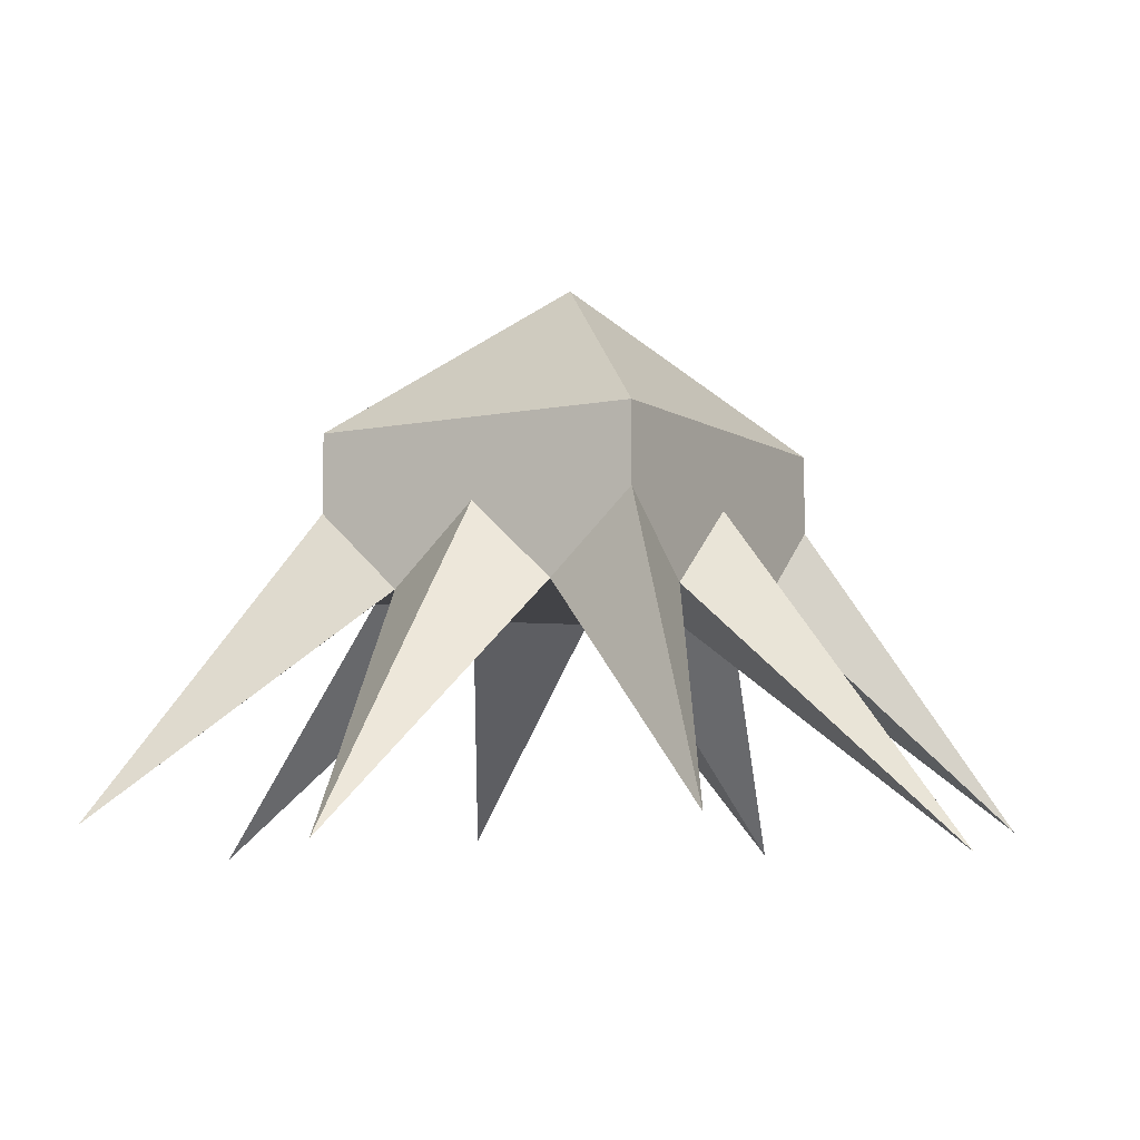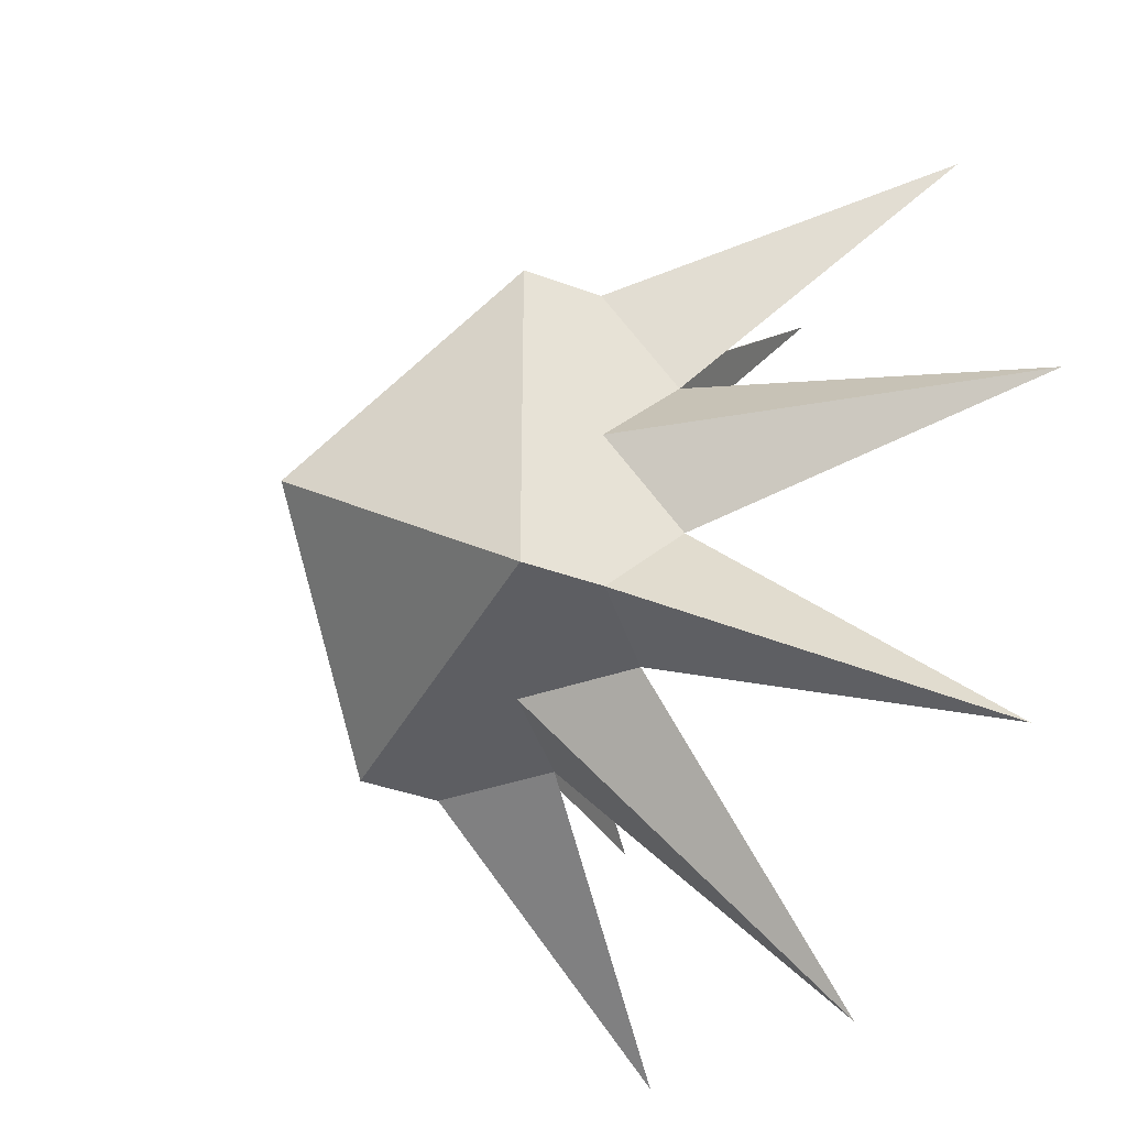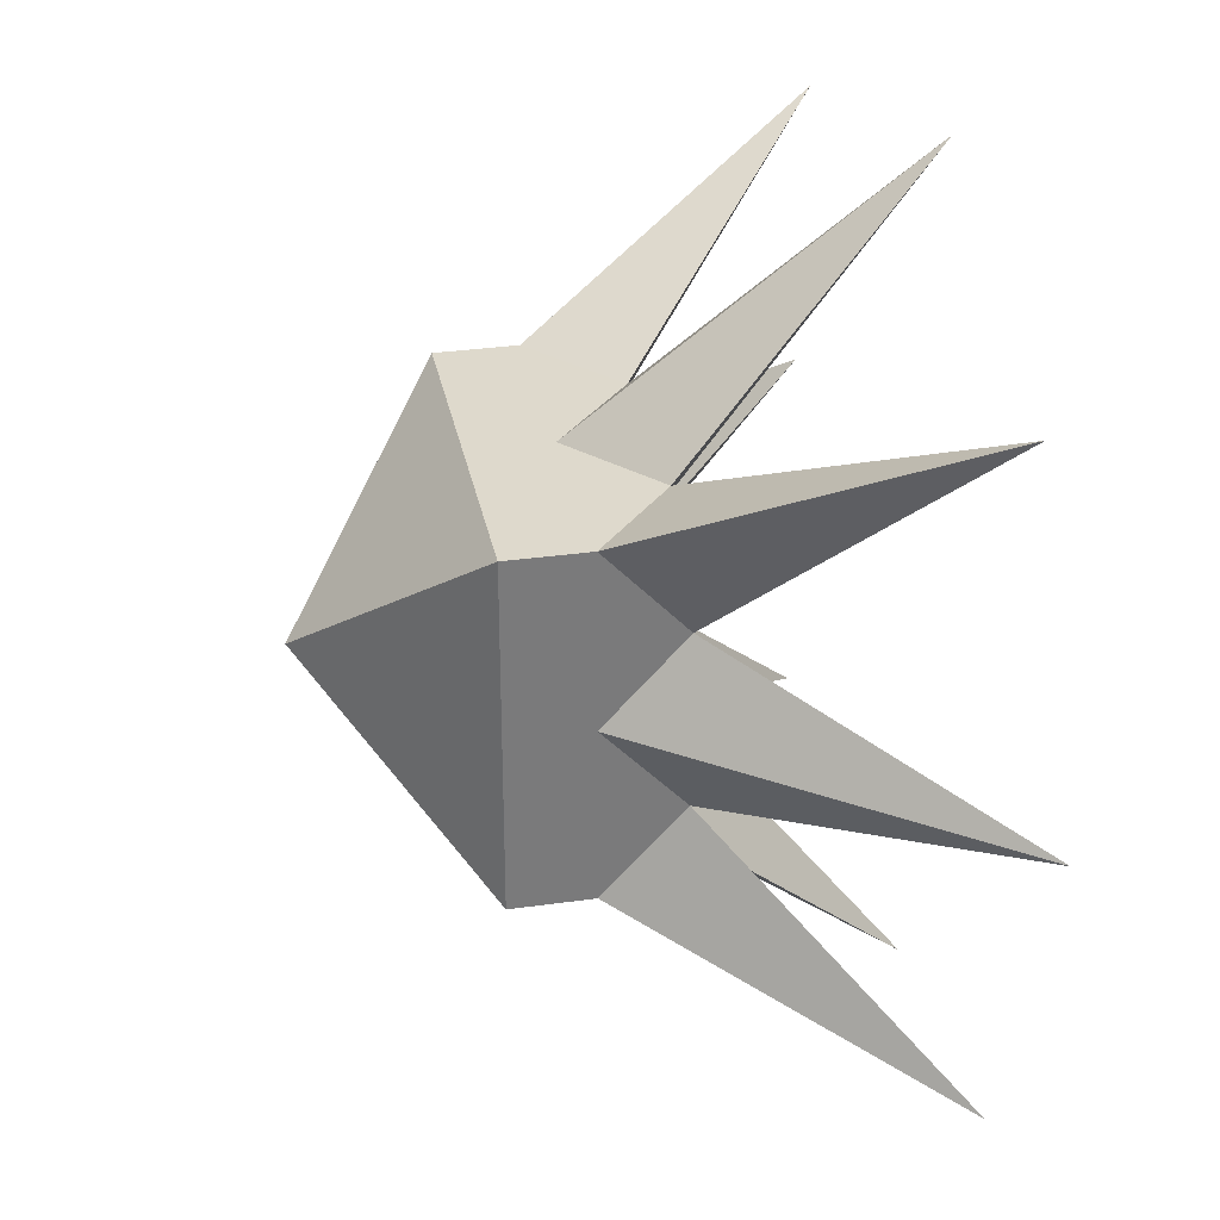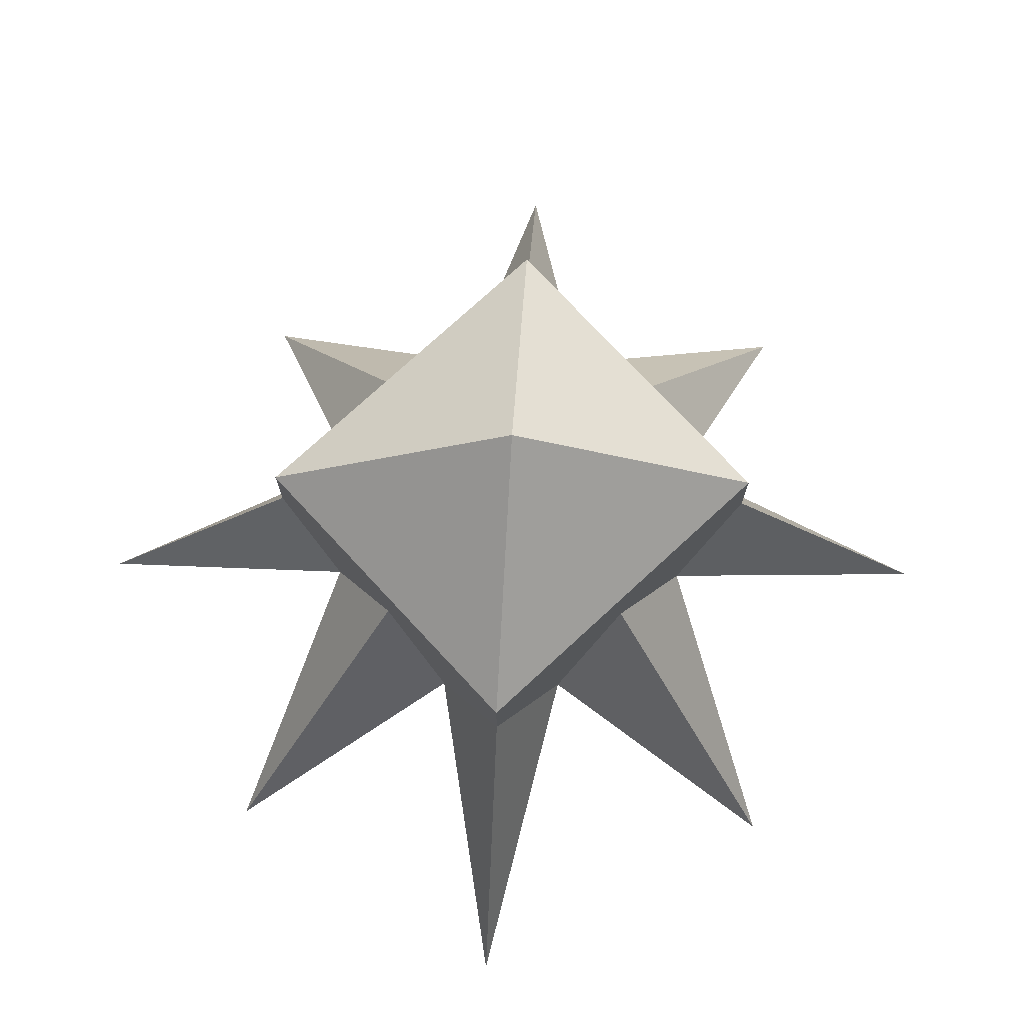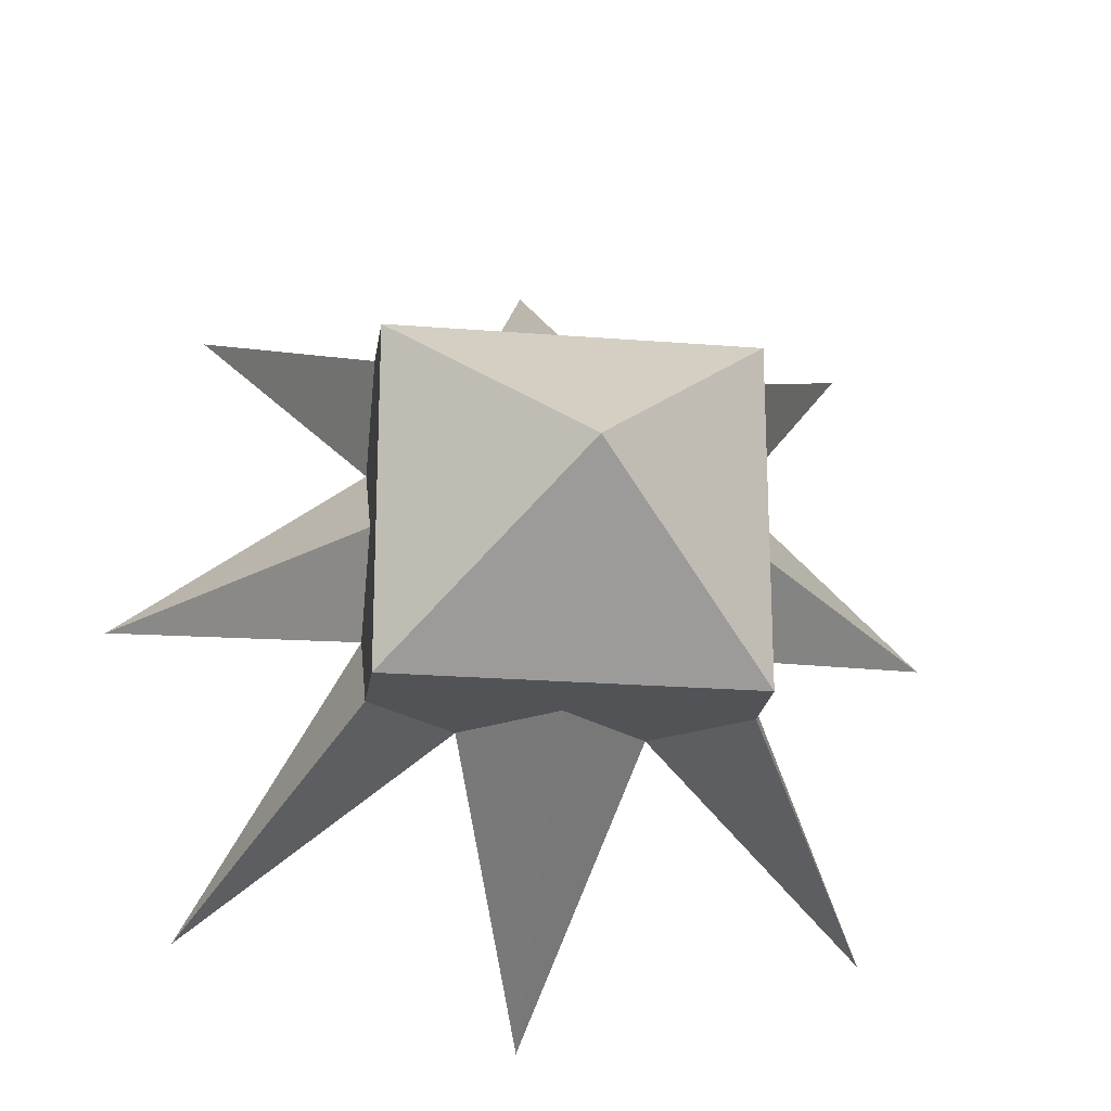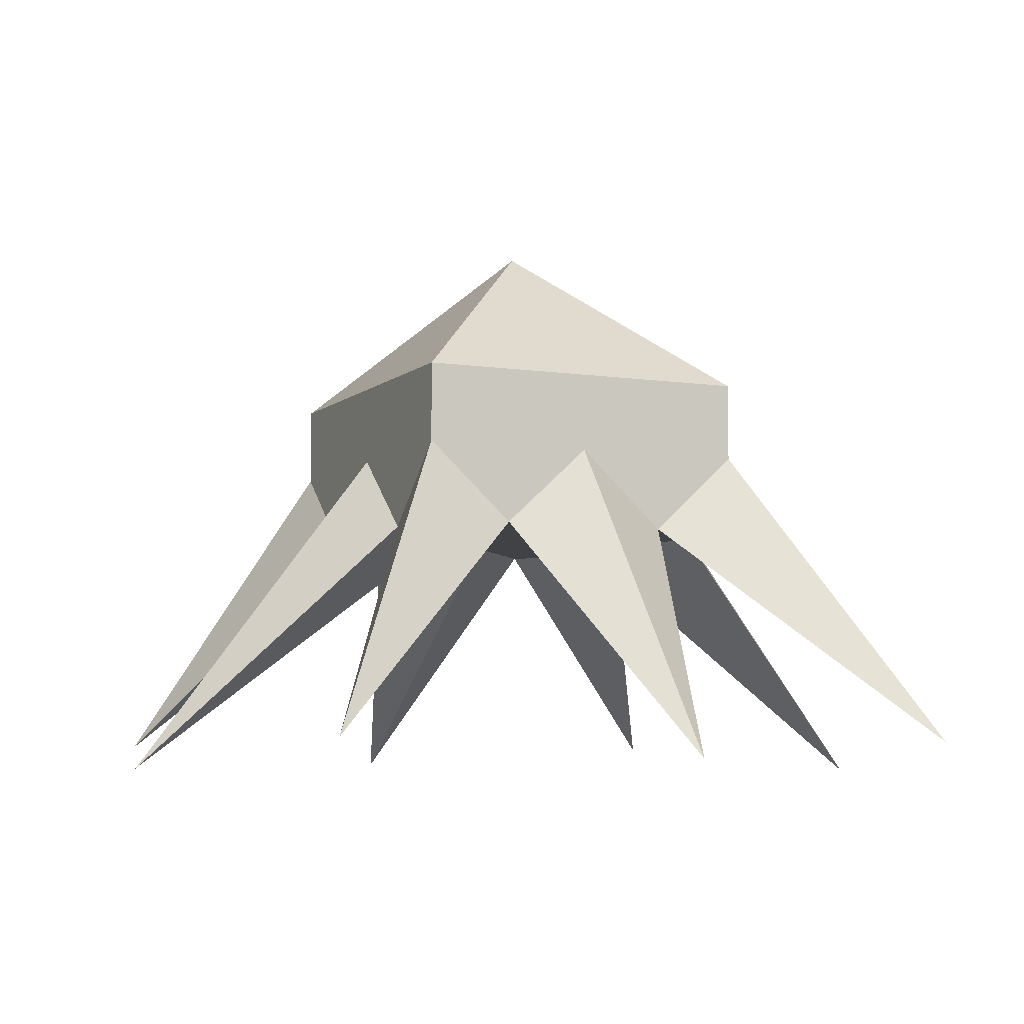
<metadata>
{"format":"obj","ext":"obj","renderer":"f3d","projection":"perspective","resolution":1024,"background":"white","views":[{"elev":-7.4,"azim":120.6,"up":"+Y"},{"elev":-38.7,"azim":-115.1,"up":"+Z"},{"elev":32.2,"azim":-101.1,"up":"+Z"},{"elev":74.4,"azim":137.2,"up":"+Y"},{"elev":-22.1,"azim":172.0,"up":"+Z"},{"elev":-6.6,"azim":65.5,"up":"+Y"}]}
</metadata>
<code>
o 立方体
v 1.405 -1.414 -1.337
v 0 0.7839 0
v 1.405 -1.414 1.337
v -1.405 -1.414 -1.337
v -1.405 -1.414 1.337
v 0.7377 0.1398 -0.7
v 0.7377 0.1398 0.7
v -0.7377 0.1398 0.7
v -0.7377 0.1398 -0.7
v 0 -1.523 1.716
v 0 -1.523 -1.716
v 0 0.1398 -0.7
v 0 0.1398 0.7
v 0.3688 -0.5043 0.7
v 0.3688 0.1398 -0.7
v 0.3688 -0.5043 -0.7
v 0.3688 0.1398 0.7
v -0.3688 -0.5043 -0.7
v -0.3688 0.1398 0.7
v -0.3688 -0.5043 0.7
v -0.3688 0.1398 -0.7
v 1.75 -1.491 0
v -1.75 -1.491 0
v -0.7377 0.1398 0
v 0.7377 0.1398 0
v 0 -0.5043 0
v 0.3688 -0.5043 0
v -0.3688 -0.5043 0
v 0.7377 -0.5043 -0.35
v -0.7377 0.1398 -0.35
v 0 -0.5043 -0.35
v 0.3688 -0.5043 -0.35
v -0.3688 -0.5043 -0.35
v -0.7377 -0.5043 -0.35
v 0.7377 0.1398 -0.35
v -0.7377 -0.5043 0.35
v 0.7377 0.1398 0.35
v 0.7377 -0.5043 0.35
v -0.7377 0.1398 0.35
v 0 -0.5043 0.35
v 0.3688 -0.5043 0.35
v -0.3688 -0.5043 0.35
v 0.7377 -0.1823 0.7
v -0.7377 -0.1823 0.7
v -0.7377 -0.1823 -0.7
v 0.7377 -0.1823 -0.7
v 0 -0.1823 0.7
v 0 -0.1823 -0.7
v 0.3688 -0.1823 0.7
v 0.3688 -0.1823 -0.7
v -0.3688 -0.1823 -0.7
v -0.3688 -0.1823 0.7
v 0.7377 -0.1823 0
v -0.7377 -0.1823 0
v 0.7377 -0.1823 -0.35
v -0.7377 -0.1823 -0.35
v -0.7377 -0.1823 0.35
v 0.7377 -0.1823 0.35
f 37 2 7
f 19 2 8
f 30 2 9
f 15 2 6
f 34 18 33
f 15 46 50
f 30 45 56
f 19 44 52
f 37 43 58
f 17 47 49
f 21 48 51
f 31 16 32
f 21 2 12
f 17 2 13
f 7 2 17
f 29 16 1
f 7 49 43
f 12 50 48
f 12 2 15
f 9 2 21
f 9 51 45
f 13 52 47
f 31 18 11
f 13 2 19
f 42 26 40
f 38 27 22
f 40 27 41
f 35 53 55
f 39 54 57
f 36 28 42
f 39 2 24
f 35 2 25
f 6 2 35
f 6 55 46
f 28 31 26
f 27 29 22
f 26 32 27
f 24 56 54
f 28 34 33
f 24 2 30
f 8 2 39
f 20 36 42
f 8 57 44
f 14 40 41
f 14 38 3
f 20 40 10
f 25 58 53
f 25 2 37
f 53 38 22
f 44 36 5
f 54 34 23
f 46 29 1
f 36 54 23
f 29 53 22
f 47 20 10
f 45 18 4
f 48 16 11
f 43 14 3
f 18 48 11
f 14 47 10
f 38 43 3
f 20 44 5
f 34 45 4
f 16 46 1
f 34 4 18
f 15 6 46
f 30 9 45
f 19 8 44
f 37 7 43
f 17 13 47
f 21 12 48
f 31 11 16
f 29 32 16
f 7 17 49
f 12 15 50
f 9 21 51
f 13 19 52
f 31 33 18
f 42 28 26
f 38 41 27
f 40 26 27
f 35 25 53
f 39 24 54
f 36 23 28
f 6 35 55
f 28 33 31
f 27 32 29
f 26 31 32
f 24 30 56
f 28 23 34
f 20 5 36
f 8 39 57
f 14 10 40
f 14 41 38
f 20 42 40
f 25 37 58
f 53 58 38
f 44 57 36
f 54 56 34
f 46 55 29
f 36 57 54
f 29 55 53
f 47 52 20
f 45 51 18
f 48 50 16
f 43 49 14
f 18 51 48
f 14 49 47
f 38 58 43
f 20 52 44
f 34 56 45
f 16 50 46

</code>
